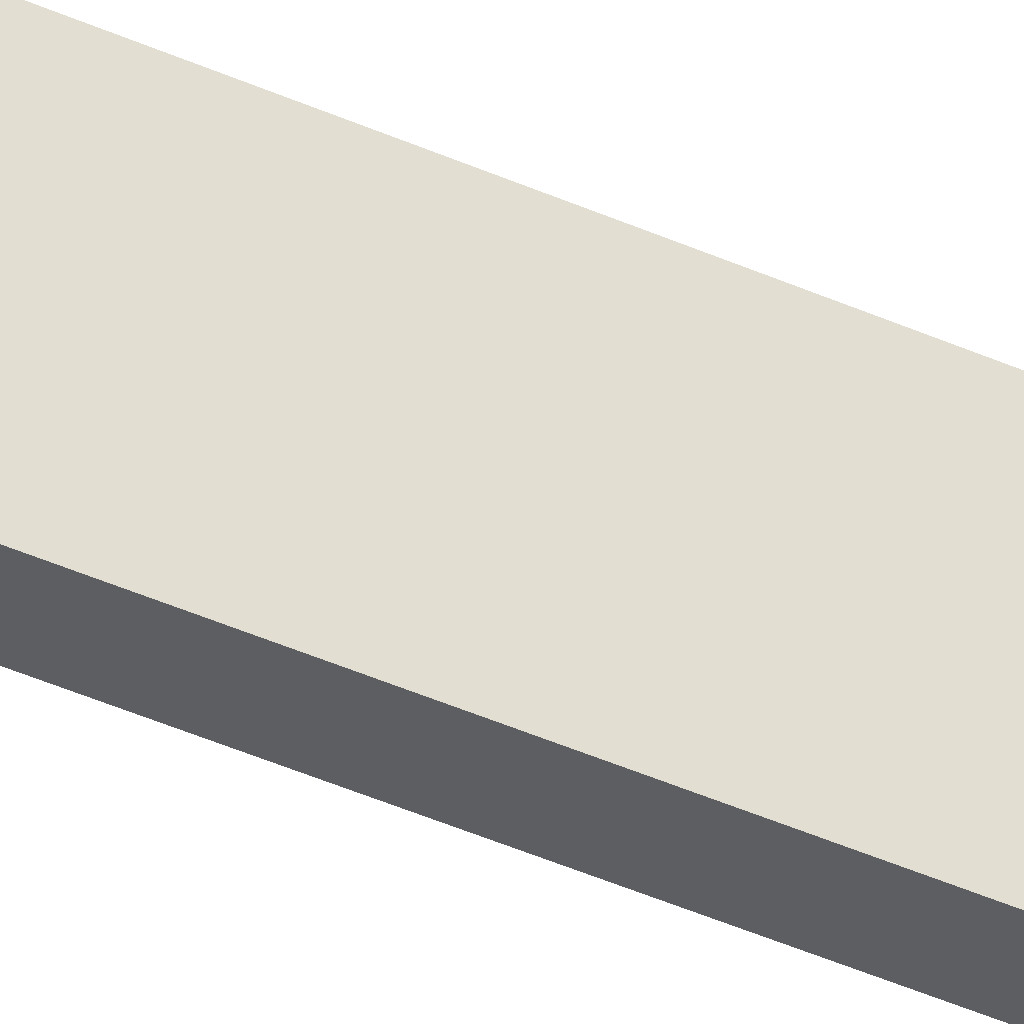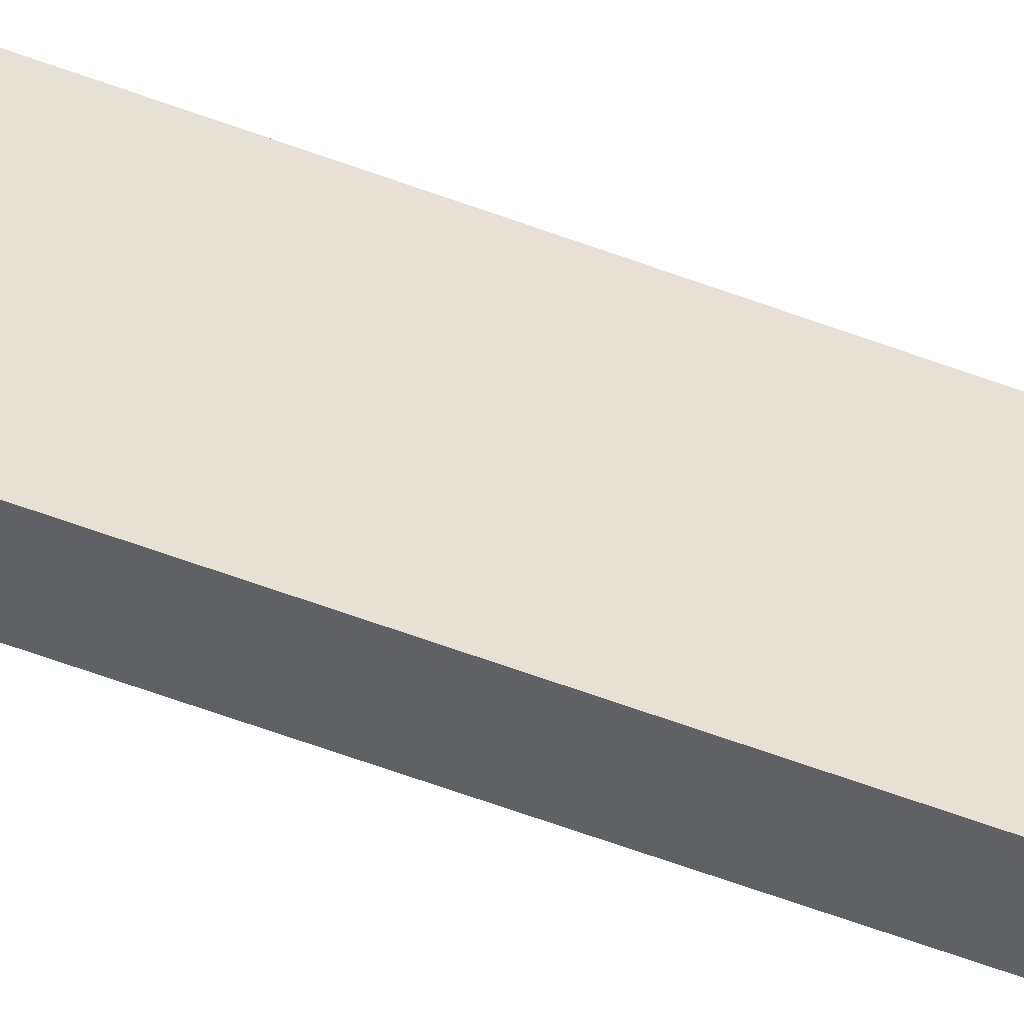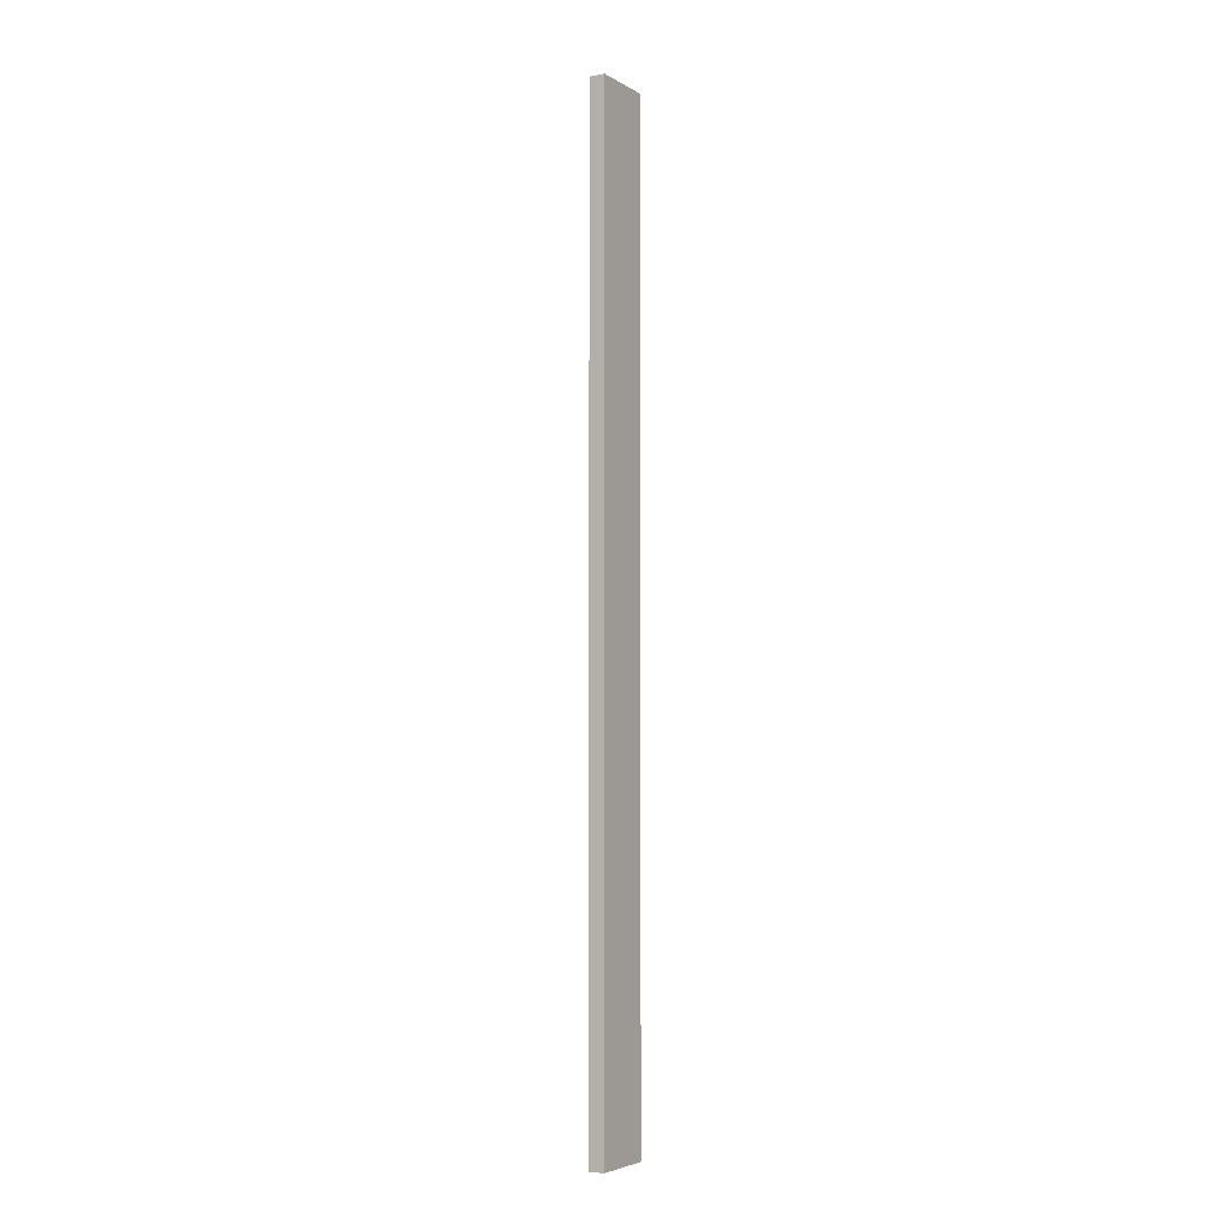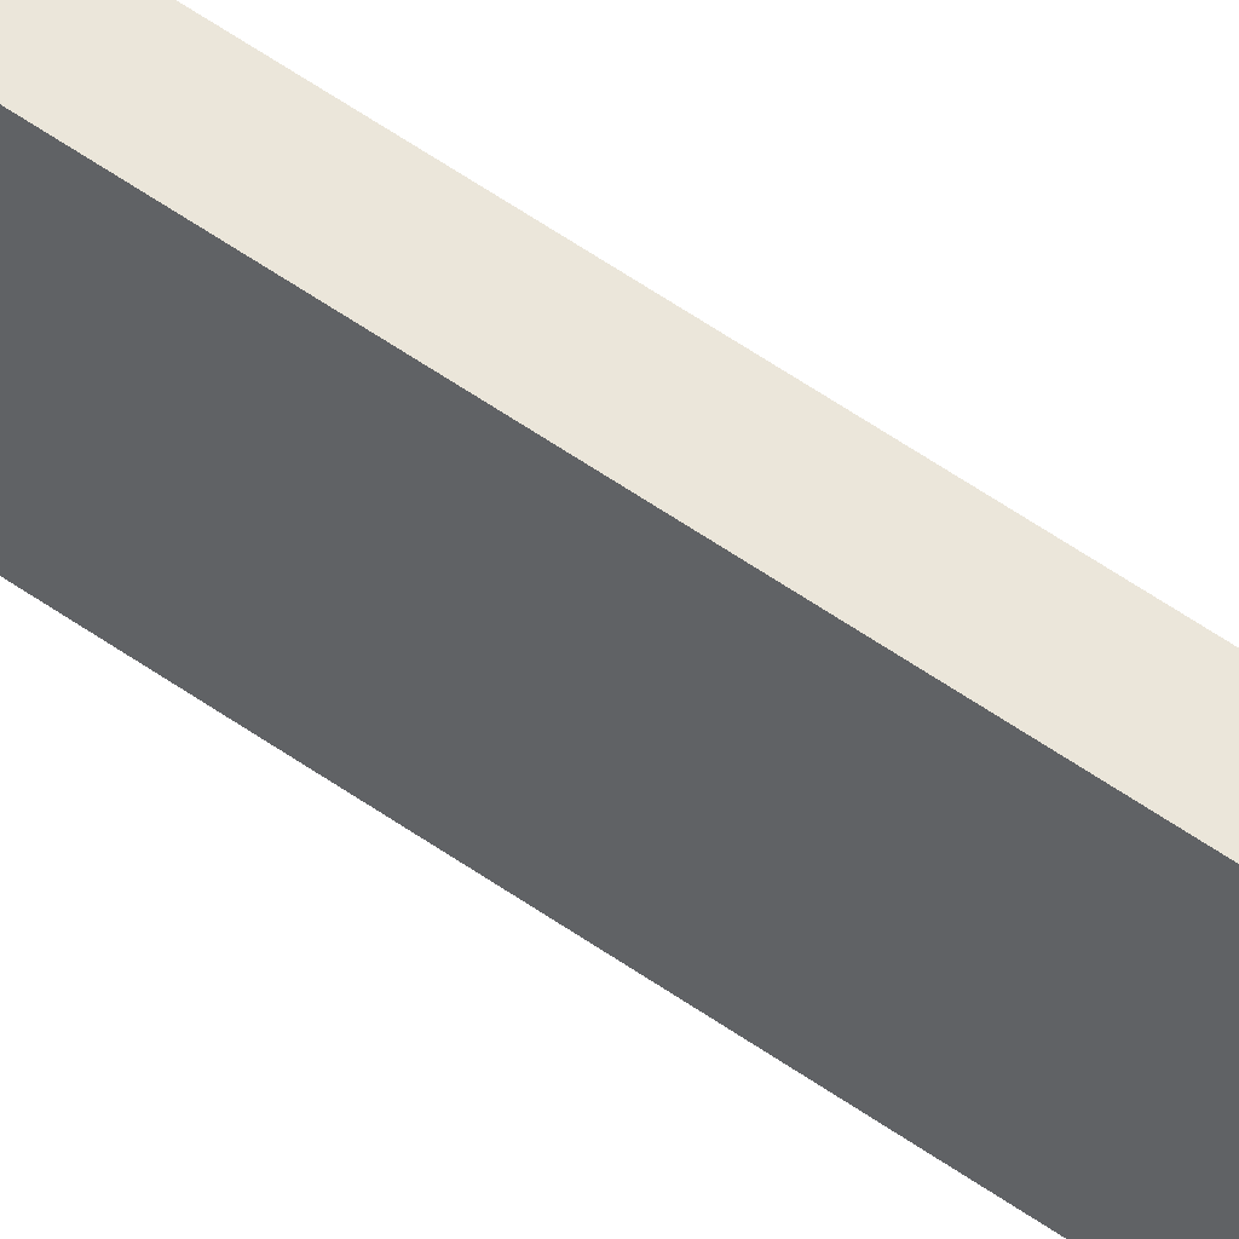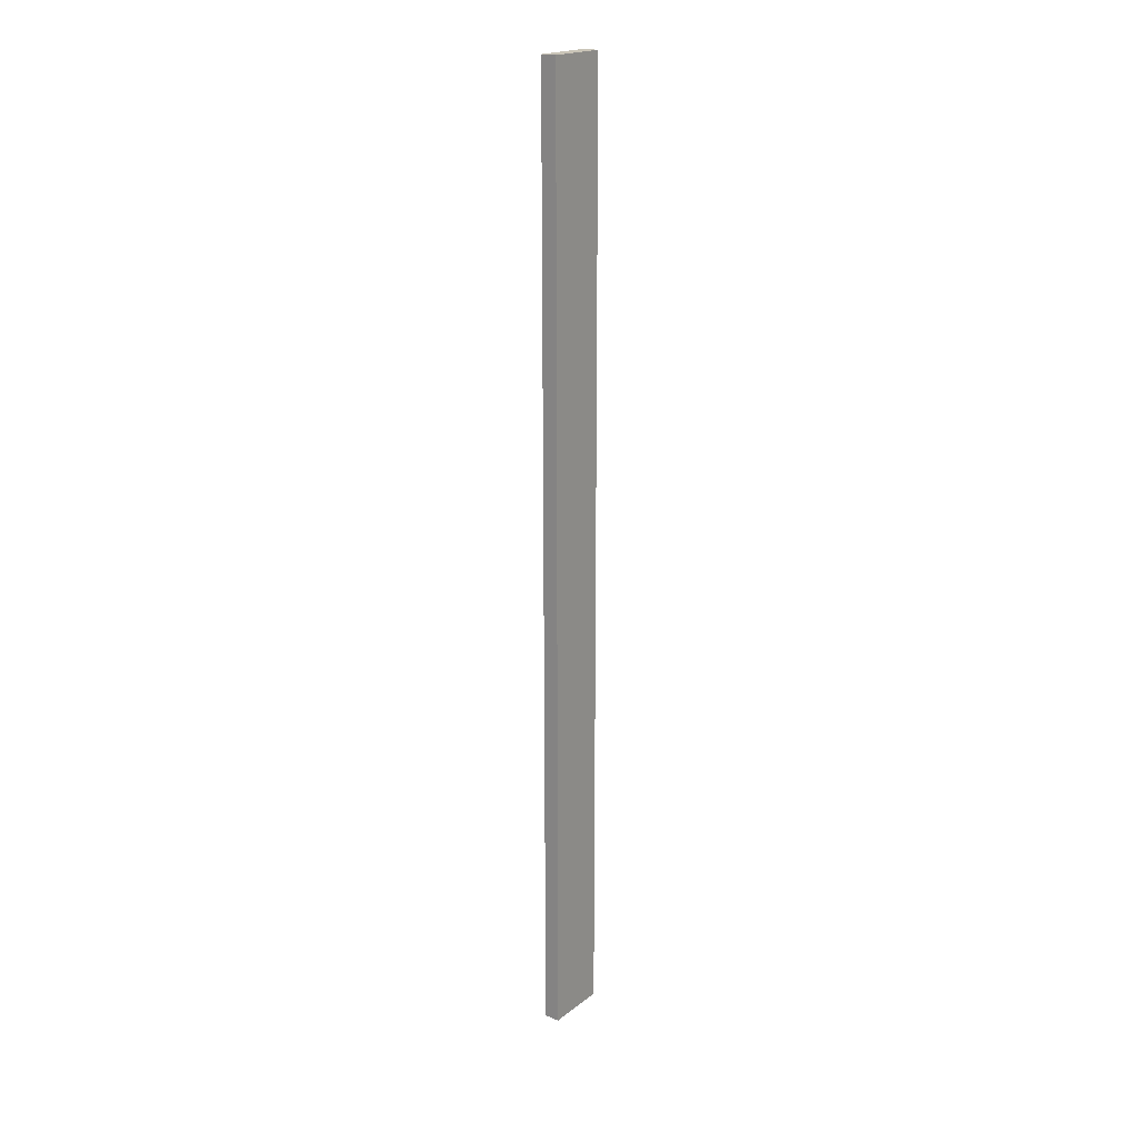
<metadata>
{"format":"obj","ext":"obj","renderer":"f3d","projection":"perspective","resolution":1024,"background":"white","views":[{"elev":-37.3,"azim":59.1,"up":"+Y"},{"elev":-49.1,"azim":66.3,"up":"+Y"},{"elev":-4.5,"azim":30.6,"up":"+Z"},{"elev":54.8,"azim":-53.0,"up":"+Y"},{"elev":19.9,"azim":-143.9,"up":"+Z"}]}
</metadata>
<code>
g pb_Mesh397116
v -10 18 -79
v -11 18 -79
v -10 22 -79
v -11 22 -79
v -11 18 -79
v -11 18 -140
v -11 22 -79
v -11 22 -140
v -11 18 -140
v -10 18 -140
v -11 22 -140
v -10 22 -140
v -10 18 -140
v -10 18 -79
v -10 22 -140
v -10 22 -79
v -10 22 -79
v -11 22 -79
v -10 22 -140
v -11 22 -140
v -10 18 -140
v -11 18 -140
v -10 18 -79
v -11 18 -79
g pb_Mesh397116_0
f 3 2 1
f 3 4 2
f 7 6 5
f 7 8 6
f 11 10 9
f 11 12 10
f 15 14 13
f 15 16 14
f 19 18 17
f 19 20 18
f 23 22 21
f 23 24 22

</code>
